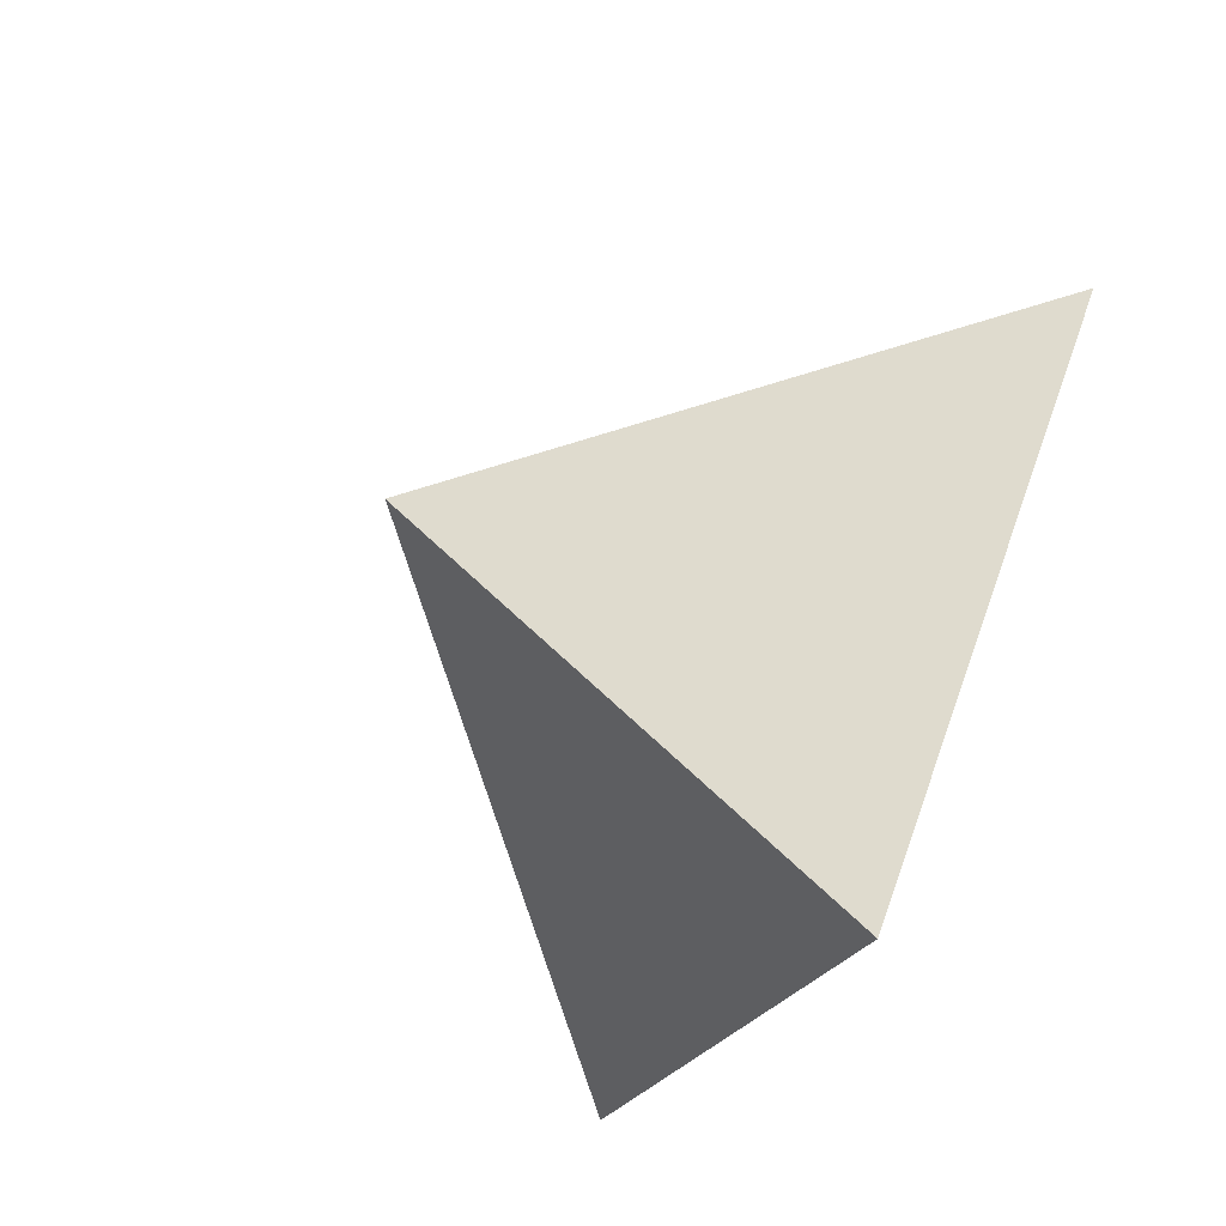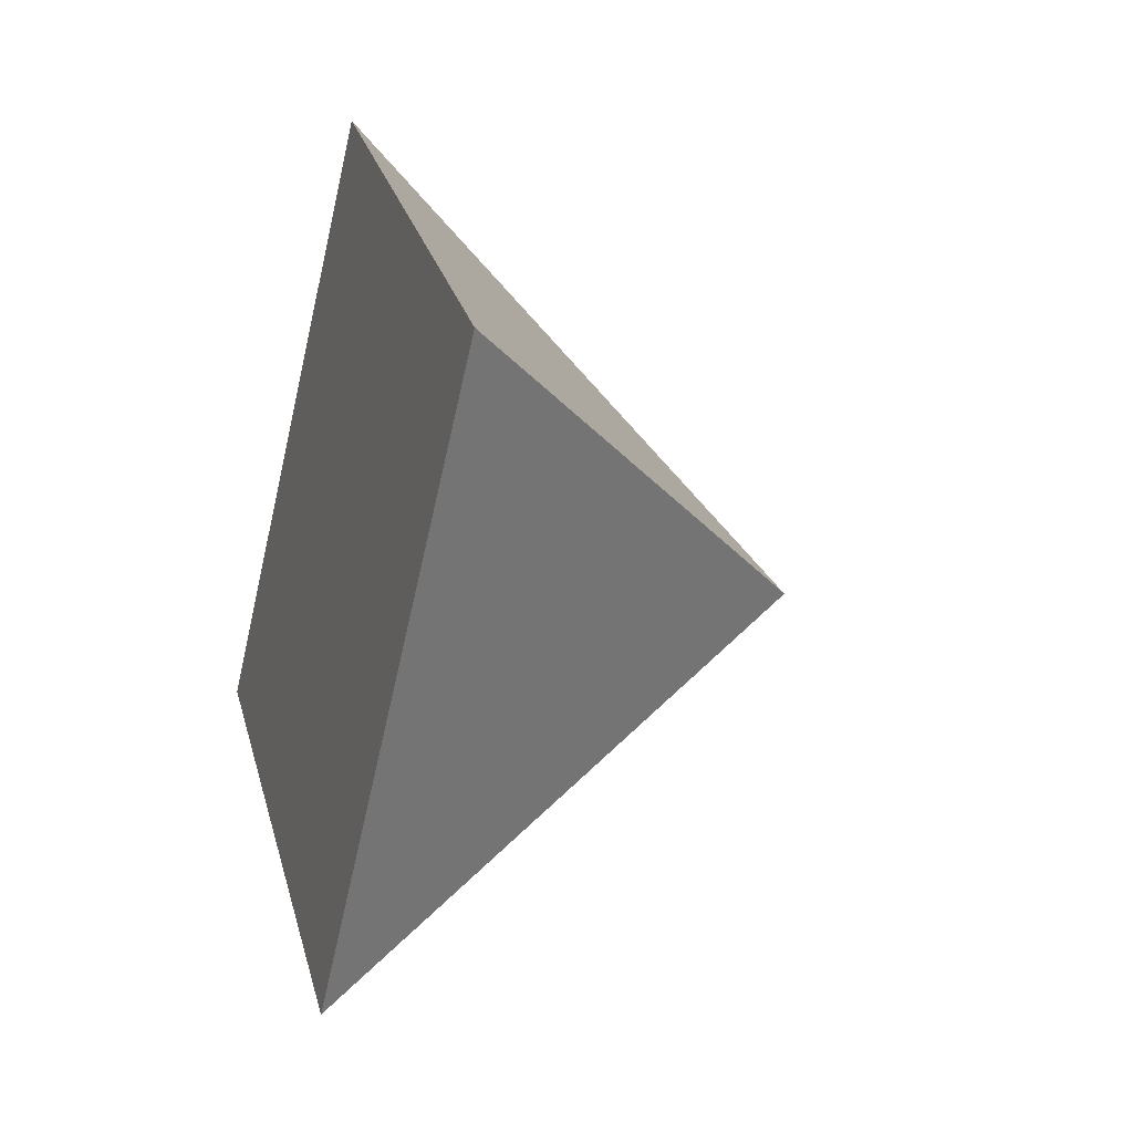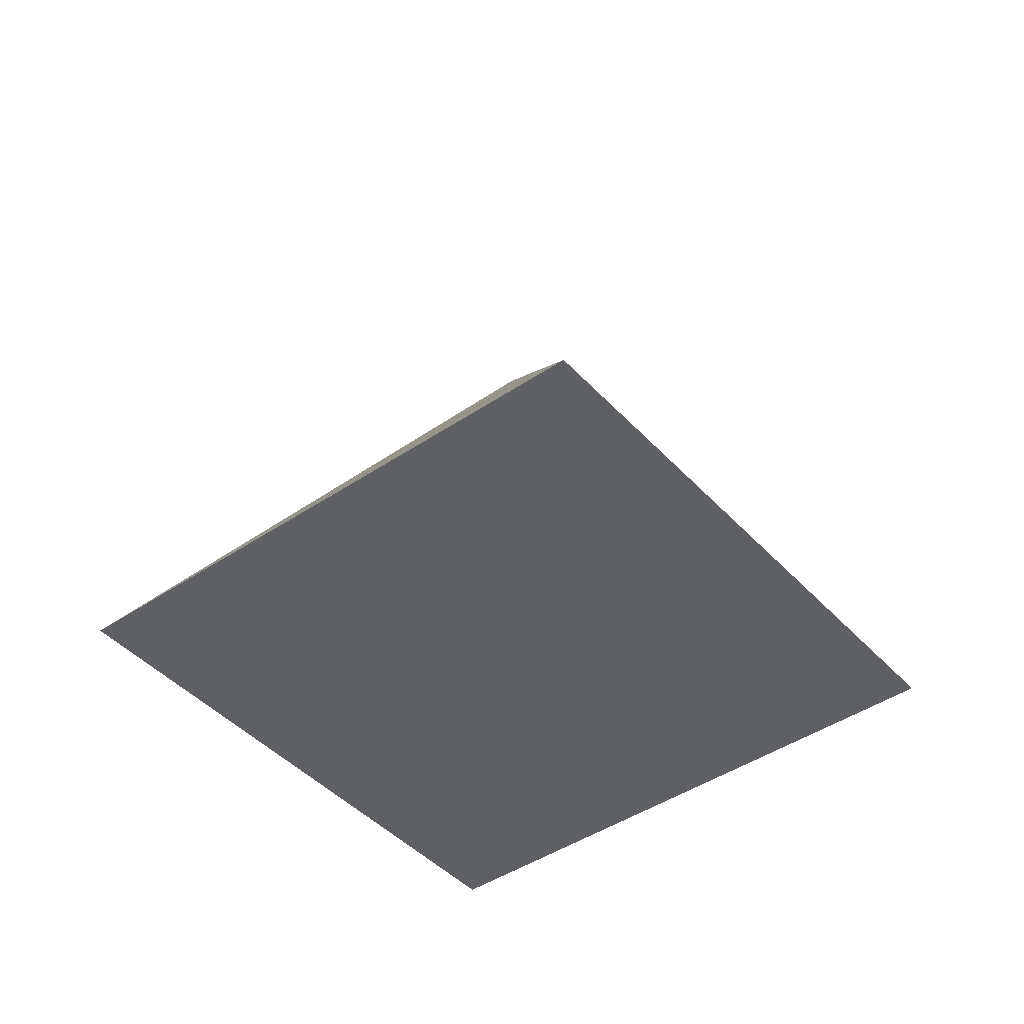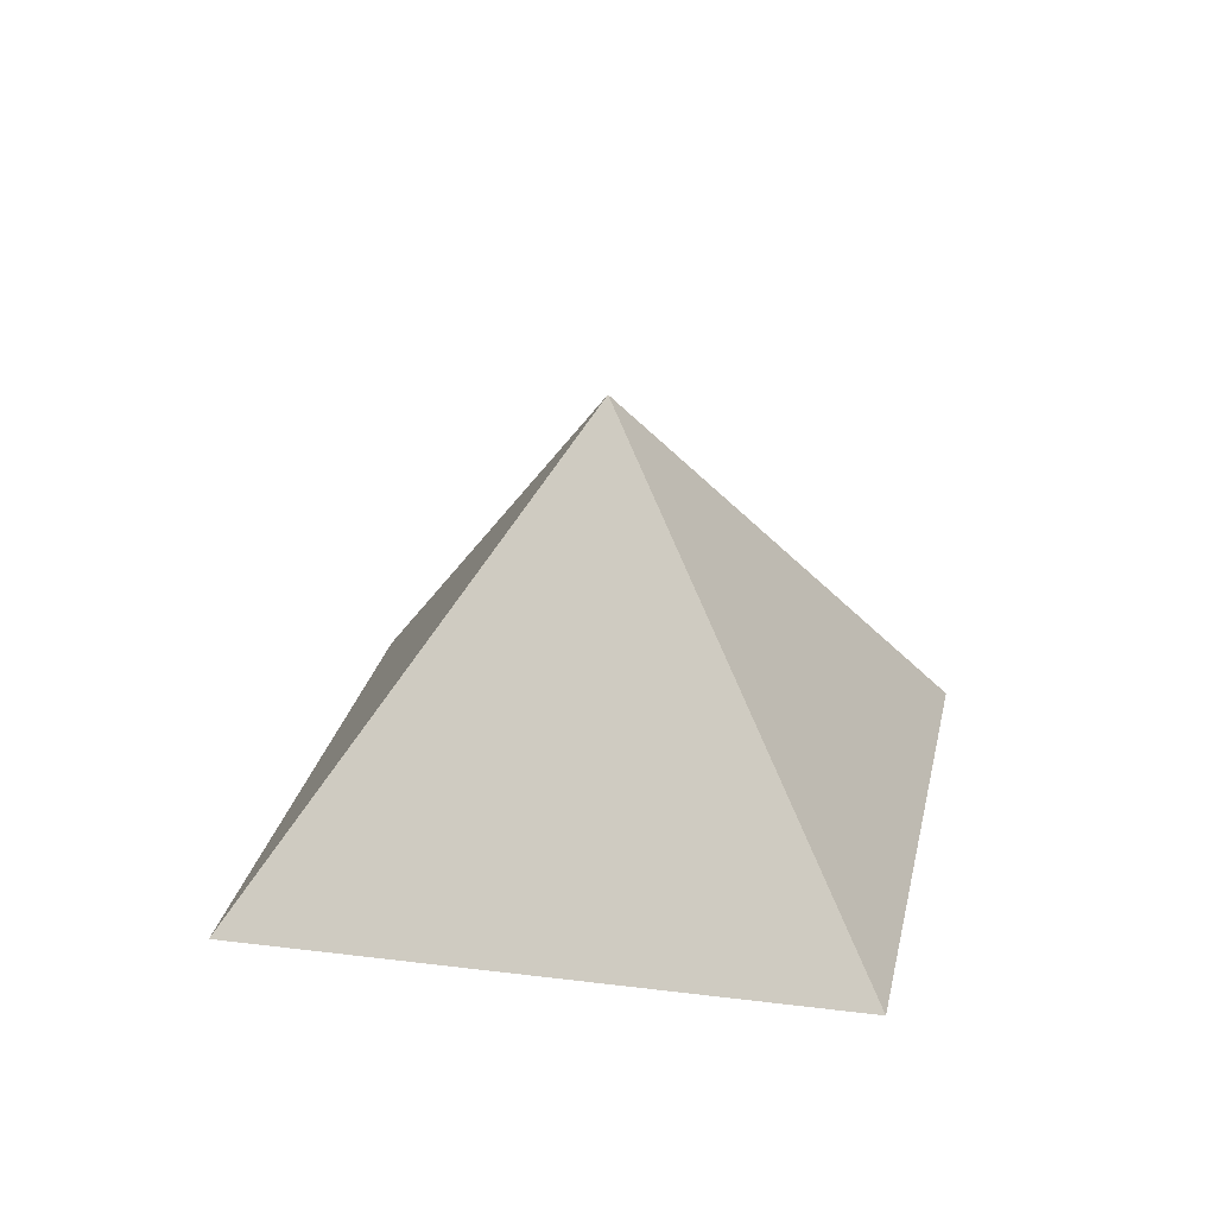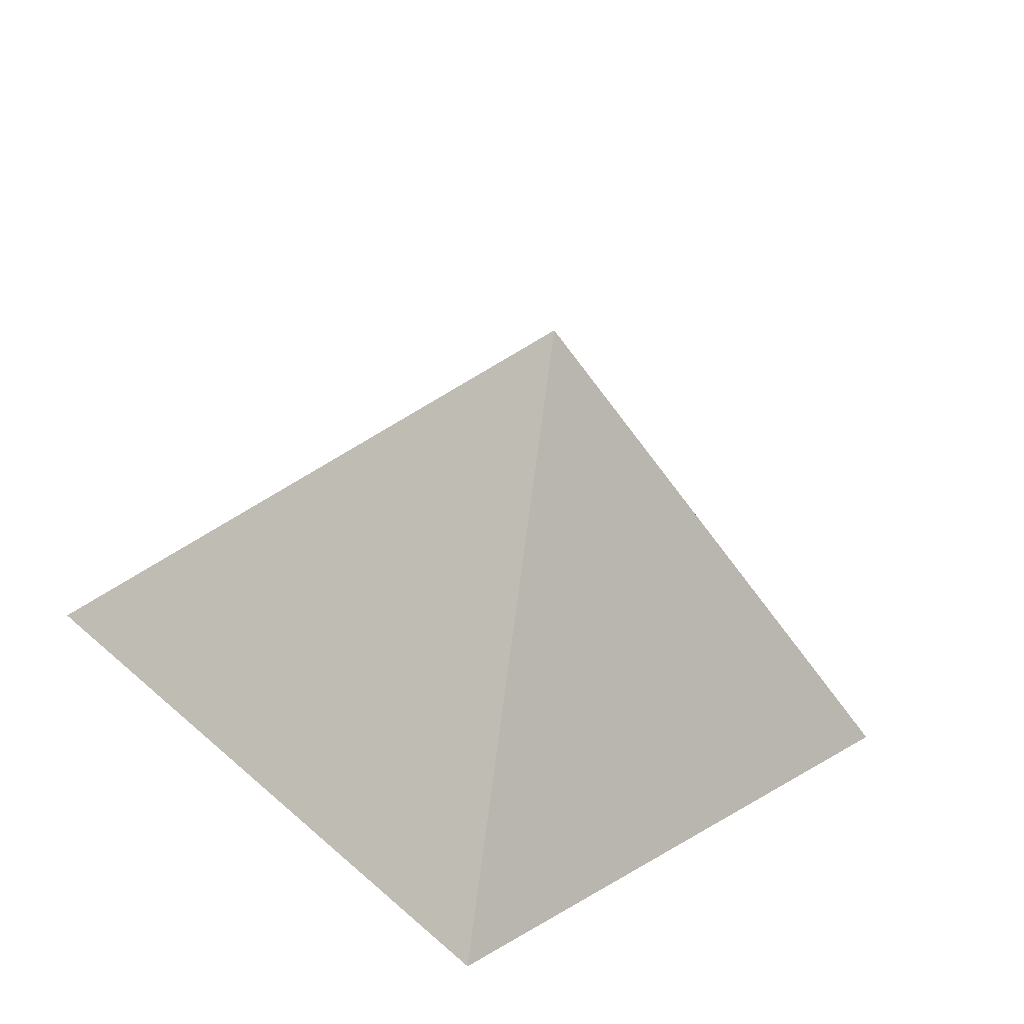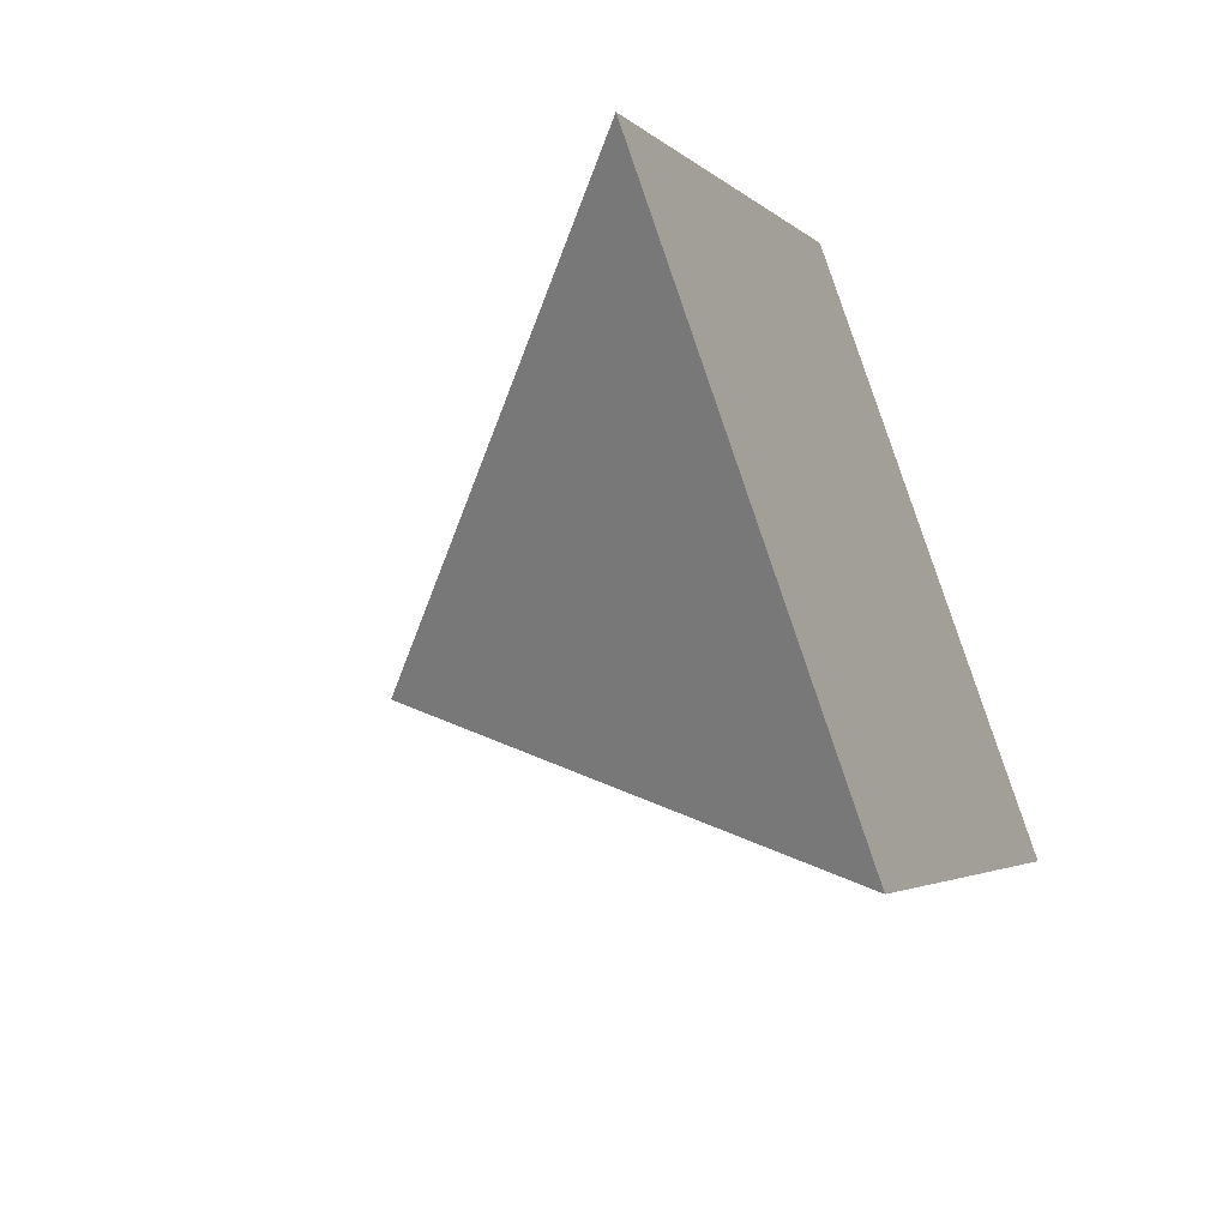
<metadata>
{"format":"obj","ext":"obj","renderer":"f3d","projection":"perspective","resolution":1024,"background":"white","views":[{"elev":-71.2,"azim":-117.9,"up":"+Z"},{"elev":-22.2,"azim":71.7,"up":"+Z"},{"elev":-43.6,"azim":-6.3,"up":"+Y"},{"elev":25.7,"azim":56.4,"up":"+Y"},{"elev":-56.0,"azim":169.1,"up":"+Z"},{"elev":-50.6,"azim":-63.6,"up":"+Z"}]}
</metadata>
<code>
o Cone
v 0 0.06831 -2.5
v 0 2.568 0
v 2.5 0.06831 0
v 0 0.06831 2.5
v -2.5 0.06831 0
f 1 2 3
f 3 2 4
f 4 2 5
f 5 2 1
f 1 3 4 5

</code>
